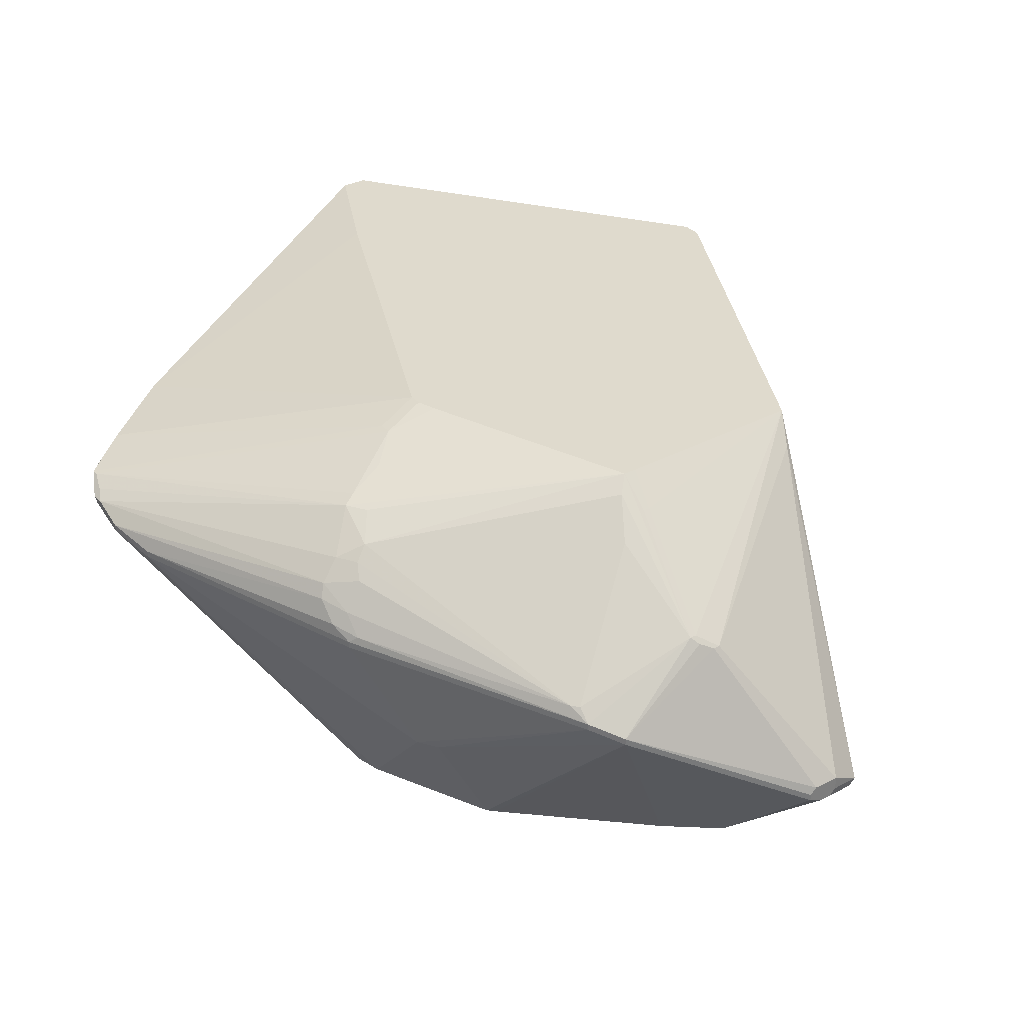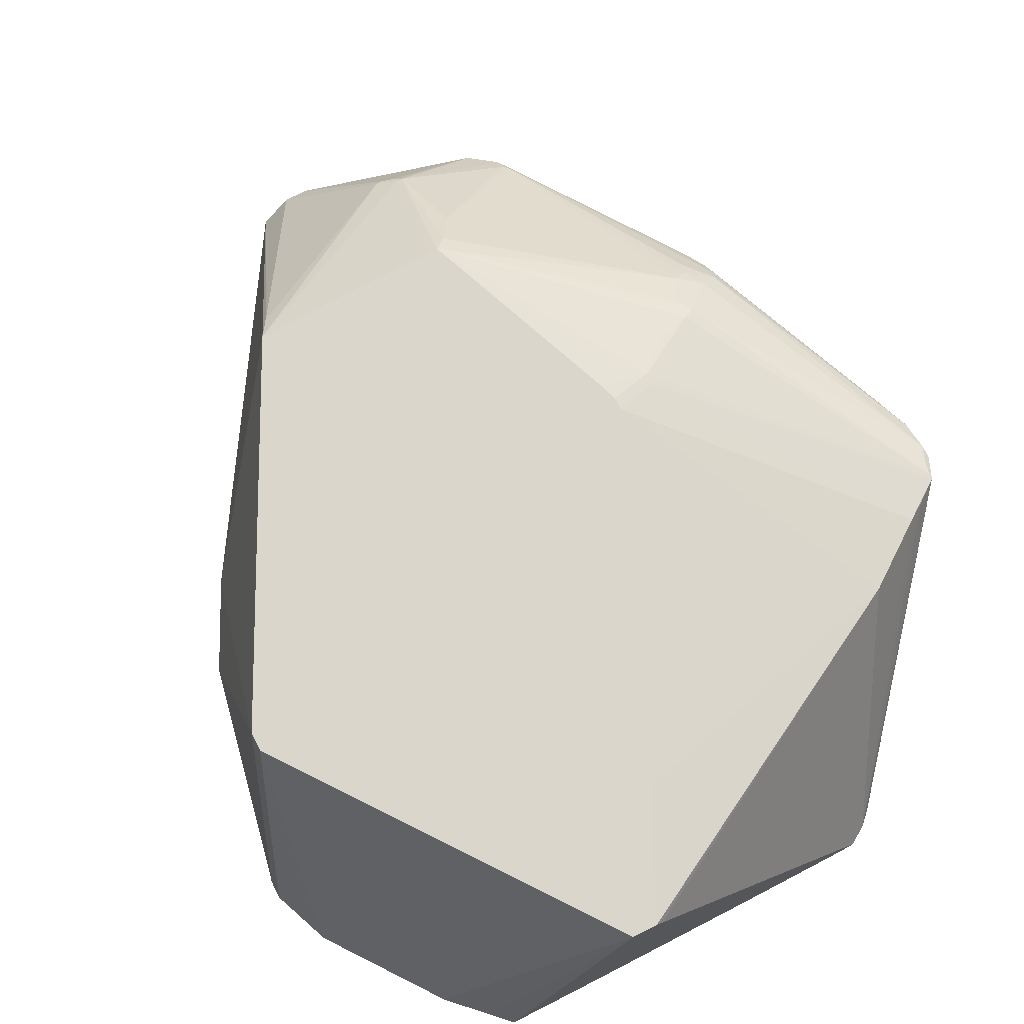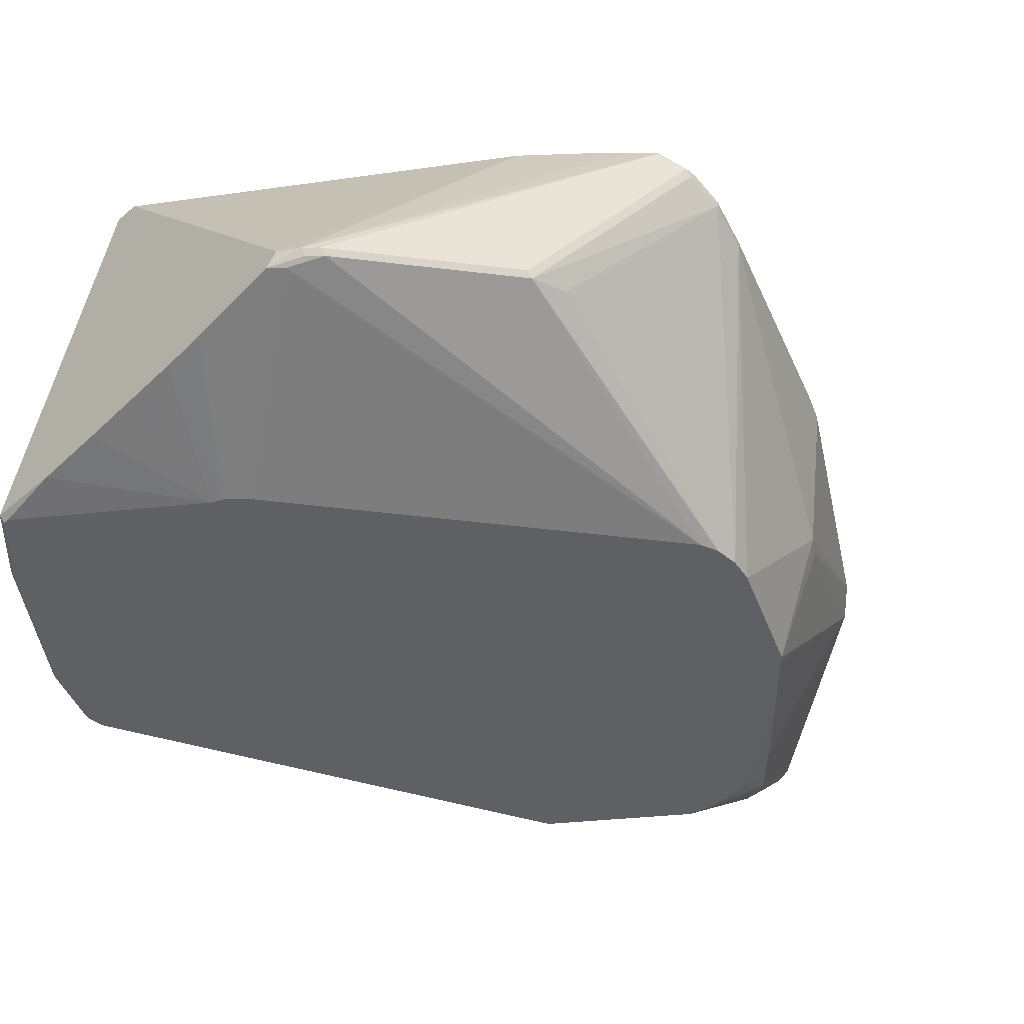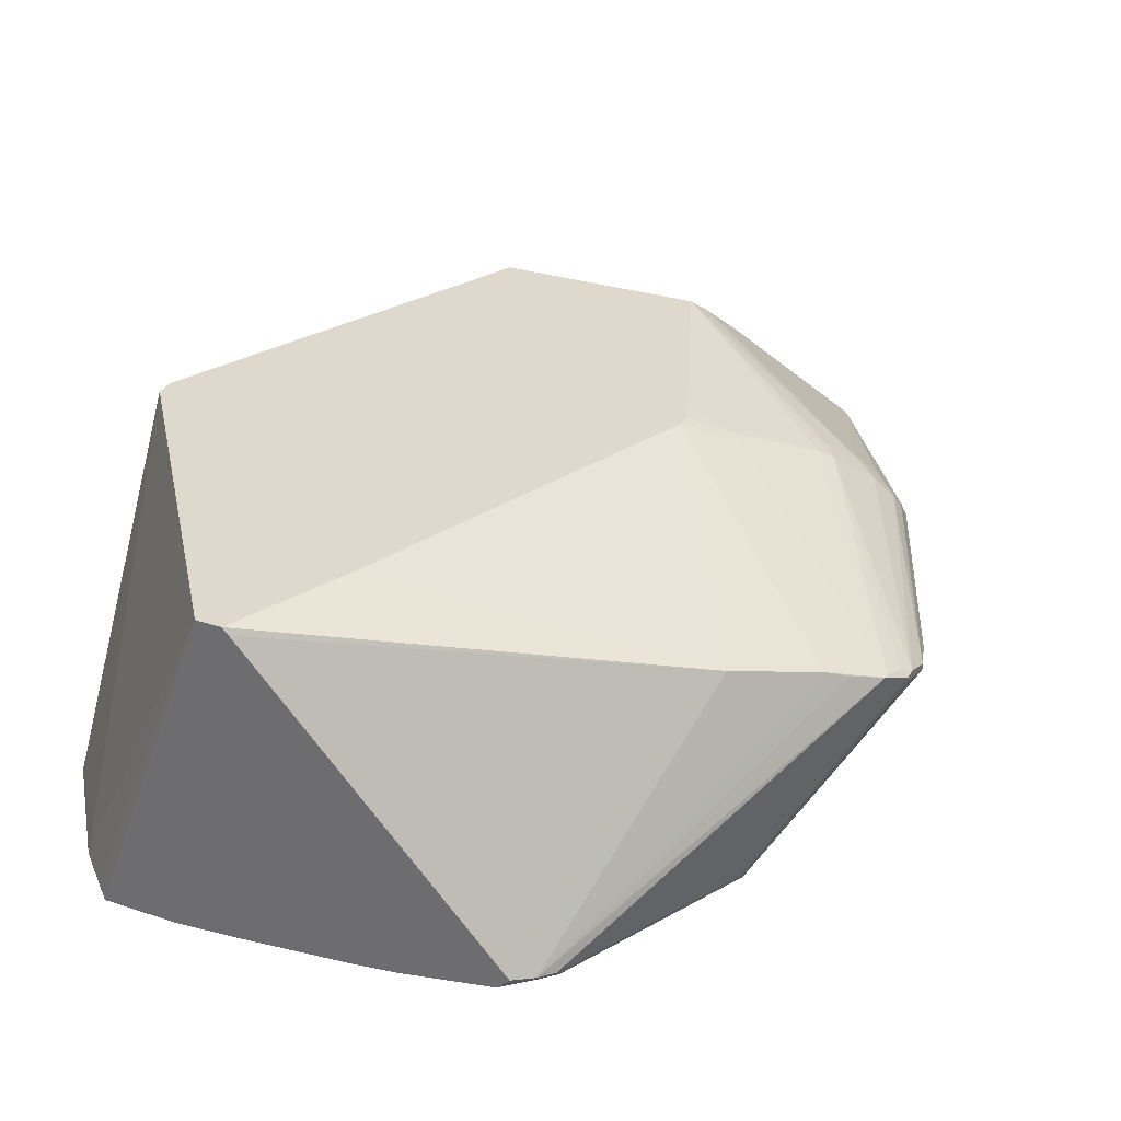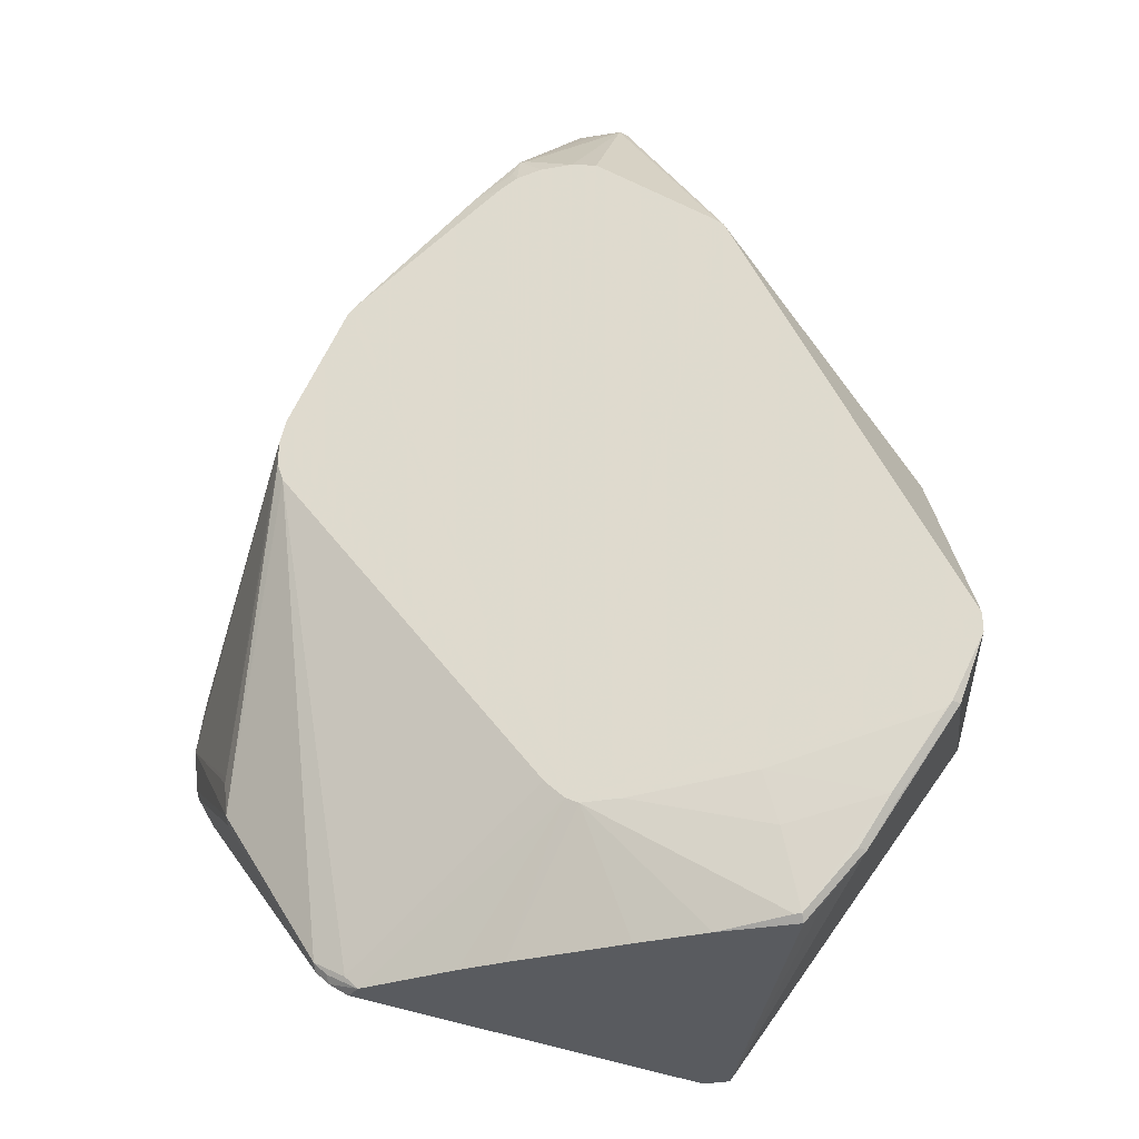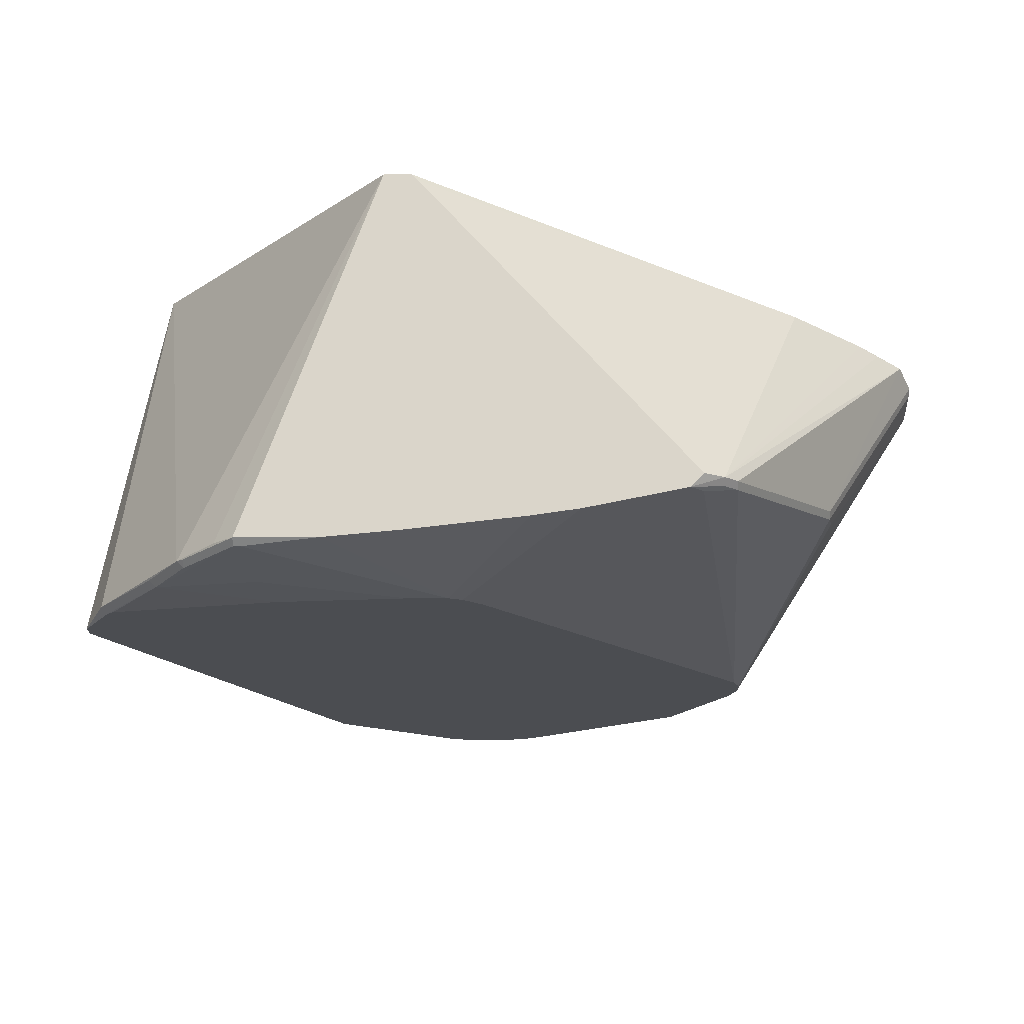
<metadata>
{"format":"obj","ext":"obj","renderer":"f3d","projection":"perspective","resolution":1024,"background":"white","views":[{"elev":32.7,"azim":145.3,"up":"+Z"},{"elev":73.9,"azim":-26.8,"up":"+Z"},{"elev":-42.8,"azim":45.2,"up":"+Z"},{"elev":32.2,"azim":25.0,"up":"+Z"},{"elev":-32.0,"azim":-166.2,"up":"+Y"},{"elev":-16.0,"azim":0.7,"up":"+Z"}]}
</metadata>
<code>
v 69 136 39
v 103 82 0
v 61 150 15
v 9 51 58
v 60 19 58
v 6 27 0
v 56 149 13
v 66 136 2
v 19 9 2
v 92 2 11
v 33 115 0
v 103 86 0
v 31 21 0
v 57 132 0
v 104 106 17
v 93 109 0
v 34 116 0
v 8 75 19
v 15 89 20
v 68 113 58
v 14 16 1
v 114 37 16
v 0 41 0
v 58 20 0
v 68 0 7
v 104 87 51
v 109 92 46
v 28 1 3
v 56 19 0
v 127 63 37
v 62 132 0
v 5 28 0
v 65 136 2
v 102 90 0
v 67 133 1
v 66 131 0
v 38 112 58
v 47 0 58
v 24 3 4
v 52 0 57
v 109 32 48
v 27 0 4
v 91 131 34
v 129 49 42
v 61 23 0
v 13 16 2
v 18 9 3
v 0 38 0
v 60 150 17
v 102 90 51
v 51 0 58
v 129 56 40
v 102 109 17
v 59 150 14
v 52 149 13
v 129 56 39
v 73 129 1
v 92 110 0
v 19 8 3
v 91 77 56
v 84 75 58
v 113 31 15
v 102 79 0
v 83 80 58
v 90 0 11
v 129 50 41
v 128 49 43
v 4 28 1
v 40 116 54
v 73 134 41
v 87 137 30
v 107 95 46
v 102 86 52
v 96 84 54
v 105 94 48
v 97 5 12
v 95 2 13
v 72 135 40
v 87 137 29
v 56 150 15
v 51 149 14
v 69 118 54
v 114 38 16
v 50 19 0
v 75 0 8
v 92 0 13
v 95 3 12
v 97 4 13
v 113 30 16
v 50 0 5
v 69 129 0
v 53 131 0
v 70 118 54
v 70 113 58
v 72 134 41
v 92 130 34
v 75 120 51
v 56 150 17
v 70 136 39
v 61 150 16
v 127 46 44
v 9 54 58
v 72 115 56
v 111 101 37
v 91 133 32
v 57 150 14
v 127 45 44
v 39 0 4
v 27 1 3
v 29 13 1
v 123 42 45
v 120 40 46
v 91 79 56
v 84 77 58
v 112 100 36
v 113 97 38
v 127 63 38
v 112 100 35
v 91 133 31
v 111 98 40
v 112 93 43
v 129 51 42
v 113 94 41
v 108 97 44
f 4 23 48
f 67 101 122
f 42 86 38
f 76 89 88
f 26 27 75
f 57 58 91
f 6 24 13
f 18 19 11
f 102 23 4
f 103 70 94
f 110 21 13
f 110 13 84
f 17 55 92
f 94 70 93
f 95 1 37
f 53 15 16
f 63 24 2
f 63 2 62
f 8 54 3
f 4 68 47
f 47 38 4
f 51 41 5
f 32 24 6
f 8 55 7
f 9 59 47
f 21 109 9
f 10 87 65
f 118 115 30
f 11 55 17
f 36 24 31
f 44 107 89
f 89 107 88
f 2 24 12
f 65 24 10
f 118 15 119
f 81 19 37
f 53 79 119
f 3 79 8
f 13 21 6
f 48 68 4
f 107 60 112
f 5 61 51
f 91 35 57
f 21 32 6
f 31 14 8
f 16 15 34
f 92 24 17
f 18 23 102
f 11 19 81
f 37 20 82
f 59 109 42
f 110 109 21
f 62 89 76
f 62 2 22
f 11 23 18
f 25 24 85
f 62 22 56
f 33 55 8
f 94 73 26
f 117 52 30
f 26 122 27
f 113 64 114
f 122 121 27
f 73 101 26
f 108 28 29
f 84 24 29
f 119 15 53
f 30 15 118
f 34 15 30
f 8 36 31
f 48 24 32
f 8 14 33
f 30 12 34
f 83 12 56
f 36 35 91
f 12 24 34
f 102 19 18
f 37 19 102
f 38 39 42
f 47 39 38
f 39 59 42
f 47 59 39
f 51 40 41
f 42 28 108
f 11 24 23
f 29 28 84
f 43 96 105
f 66 52 44
f 10 24 45
f 21 46 32
f 68 46 47
f 23 24 48
f 99 71 49
f 79 71 119
f 117 115 116
f 75 50 26
f 85 86 25
f 64 61 114
f 91 24 36
f 38 86 51
f 44 52 122
f 123 52 117
f 119 71 105
f 16 79 53
f 106 54 55
f 57 79 58
f 56 12 30
f 31 24 14
f 8 79 57
f 58 79 16
f 9 109 59
f 112 60 61
f 76 63 62
f 63 10 45
f 94 61 64
f 87 77 65
f 56 66 62
f 67 122 26
f 32 46 68
f 48 32 68
f 81 80 55
f 37 69 81
f 94 64 113
f 78 70 71
f 27 121 72
f 116 120 123
f 74 113 73
f 74 73 94
f 27 72 75
f 88 77 76
f 107 111 77
f 77 112 41
f 78 71 99
f 3 100 79
f 98 80 81
f 81 55 11
f 69 98 81
f 93 70 82
f 22 2 83
f 13 24 84
f 8 35 36
f 57 35 8
f 85 24 65
f 41 86 77
f 16 24 58
f 29 24 25
f 76 10 63
f 76 87 10
f 107 77 88
f 76 77 87
f 66 89 62
f 44 89 66
f 25 86 90
f 83 2 12
f 58 24 91
f 56 22 83
f 14 24 92
f 17 24 11
f 9 46 21
f 47 46 9
f 69 1 98
f 37 1 69
f 94 93 20
f 37 82 95
f 75 103 94
f 99 70 78
f 94 50 75
f 26 50 94
f 75 96 97
f 97 96 43
f 94 113 74
f 51 86 40
f 38 61 4
f 122 101 44
f 1 49 98
f 109 28 42
f 95 70 1
f 1 70 99
f 14 55 33
f 92 55 14
f 99 49 1
f 79 100 71
f 112 61 41
f 113 60 101
f 77 86 65
f 108 86 42
f 34 24 16
f 45 24 63
f 102 61 37
f 4 61 102
f 97 70 103
f 20 93 82
f 56 52 66
f 30 52 56
f 97 103 75
f 82 70 95
f 26 101 67
f 113 101 73
f 96 104 105
f 104 120 116
f 37 61 20
f 20 61 94
f 71 100 49
f 71 70 105
f 80 100 106
f 54 100 3
f 101 60 107
f 44 101 107
f 41 61 5
f 51 61 38
f 29 90 108
f 25 90 29
f 40 86 41
f 90 86 108
f 75 72 96
f 117 116 123
f 124 121 120
f 72 121 124
f 104 115 105
f 96 120 104
f 106 100 54
f 55 80 106
f 7 54 8
f 55 54 7
f 98 100 80
f 49 100 98
f 43 70 97
f 105 70 43
f 123 121 52
f 65 86 85
f 110 28 109
f 84 28 110
f 112 111 107
f 77 111 112
f 114 60 113
f 61 60 114
f 116 115 104
f 30 115 117
f 119 115 118
f 105 115 119
f 124 120 96
f 52 121 122
f 120 121 123
f 96 72 124

</code>
